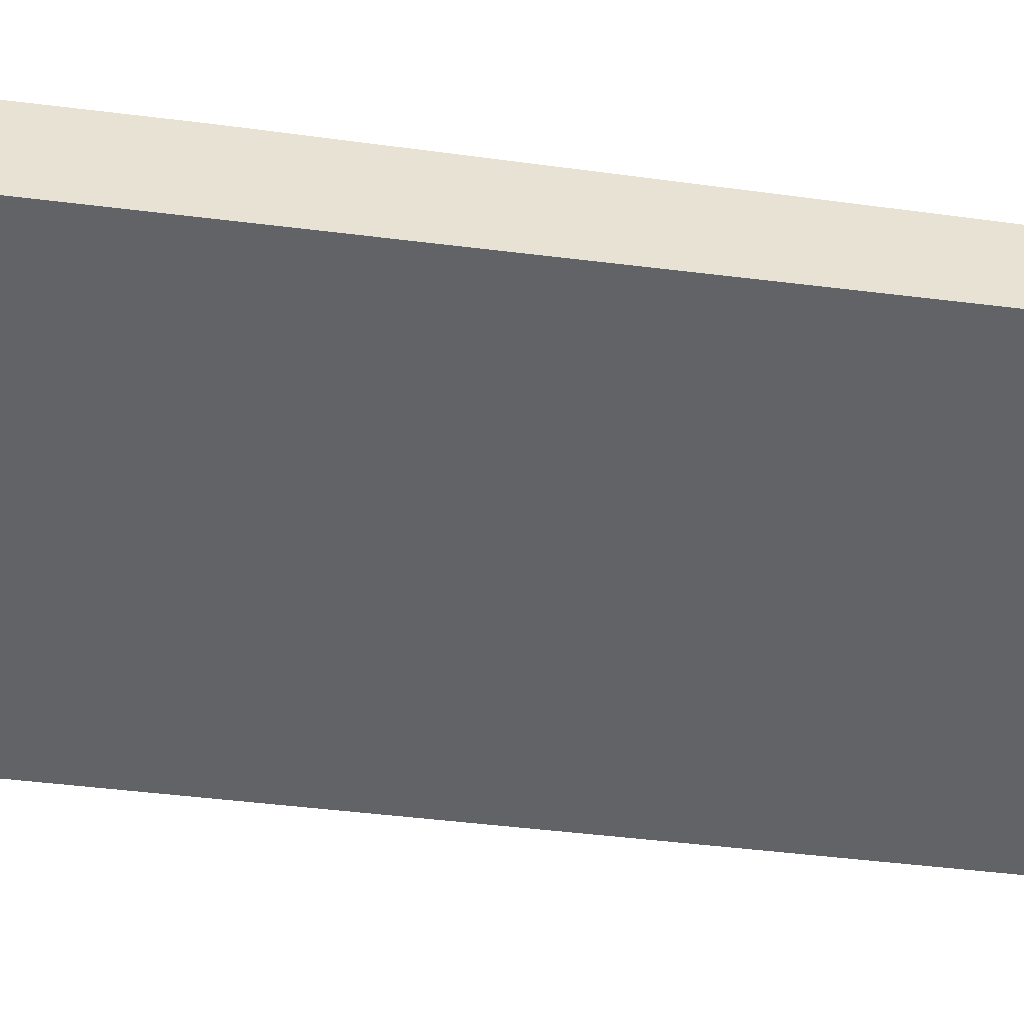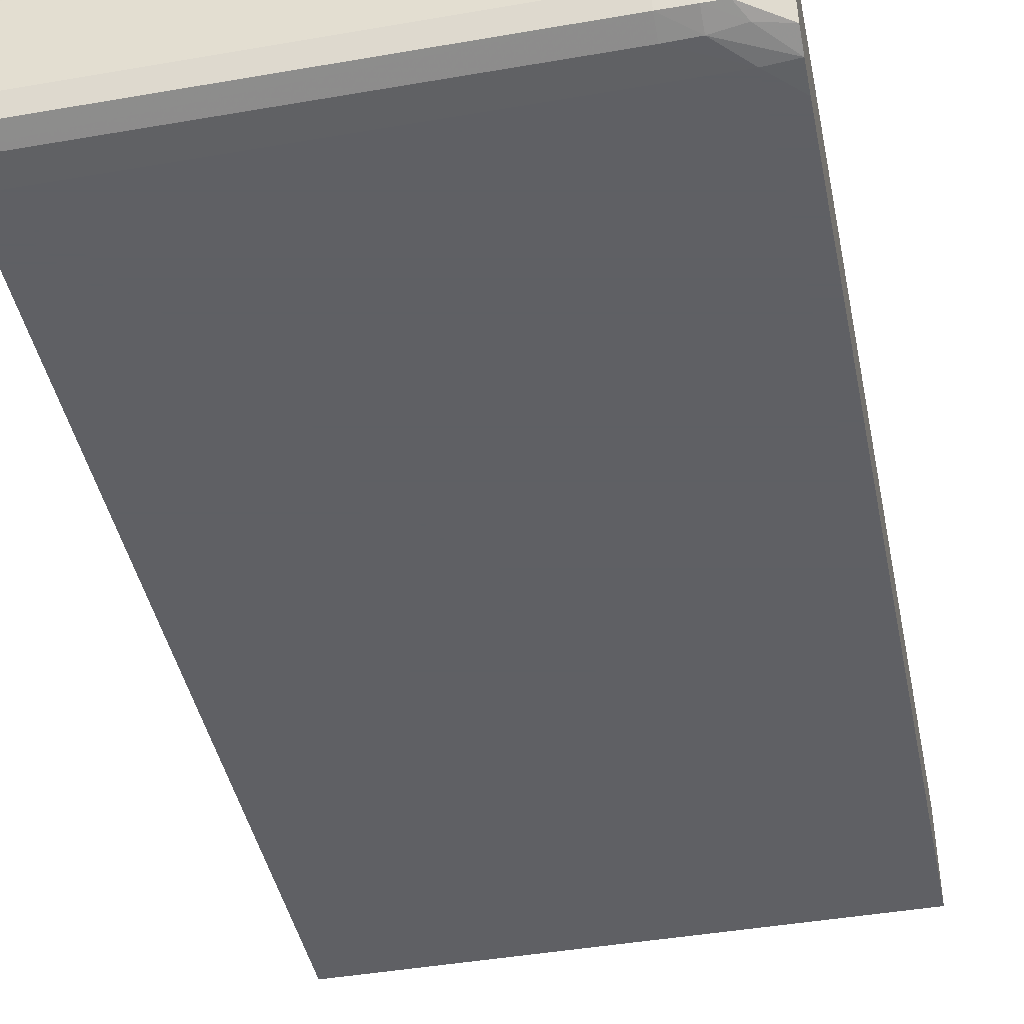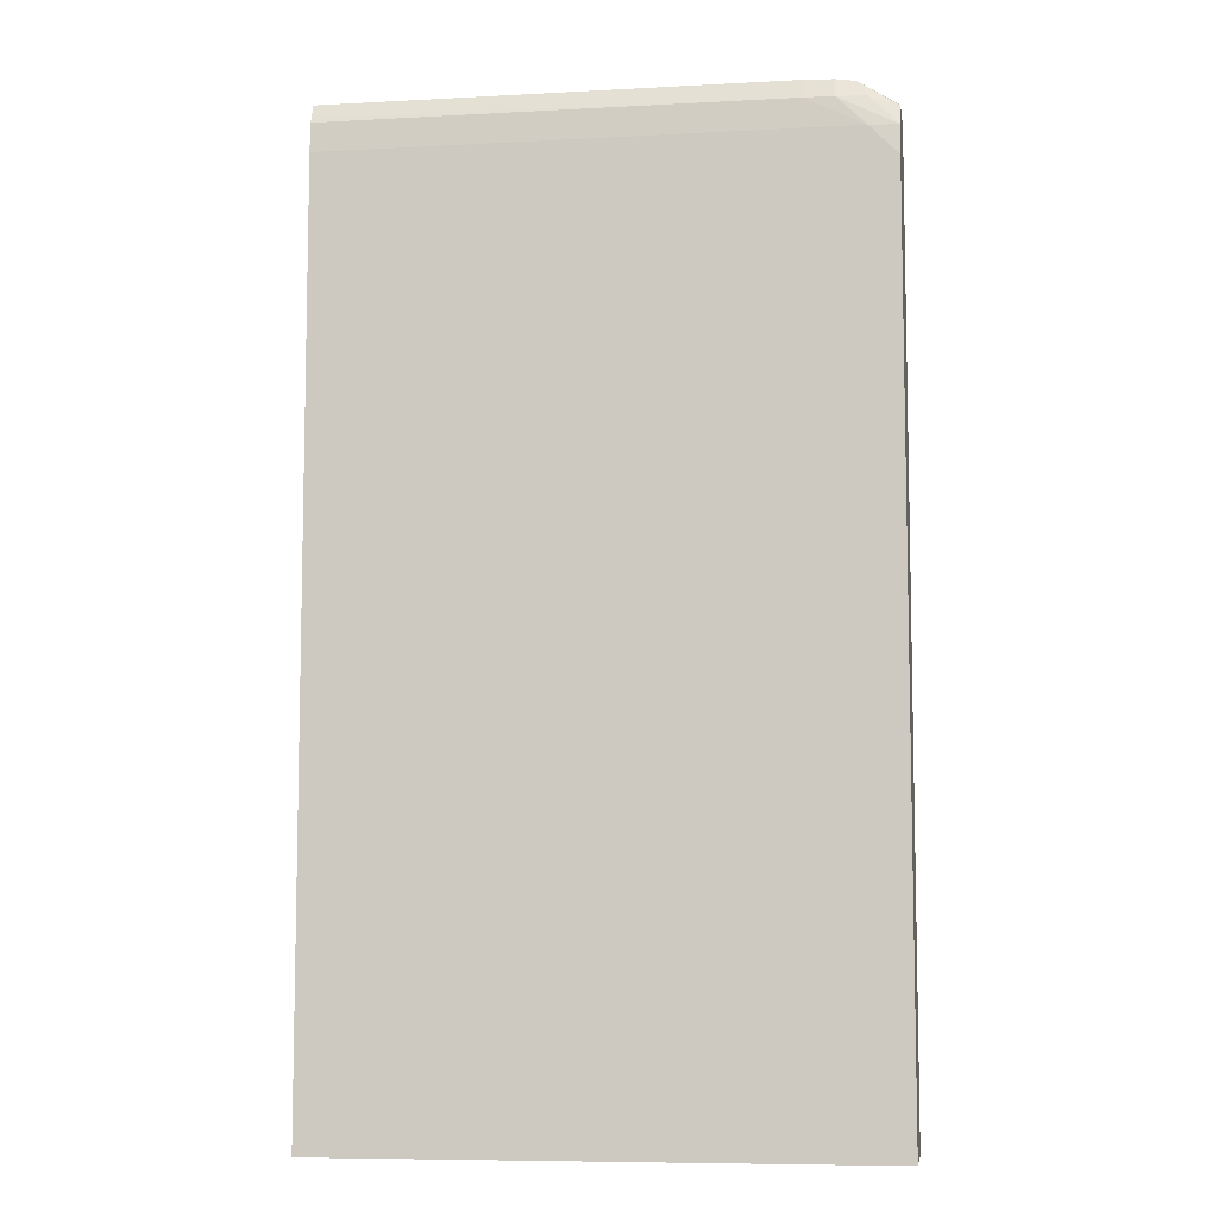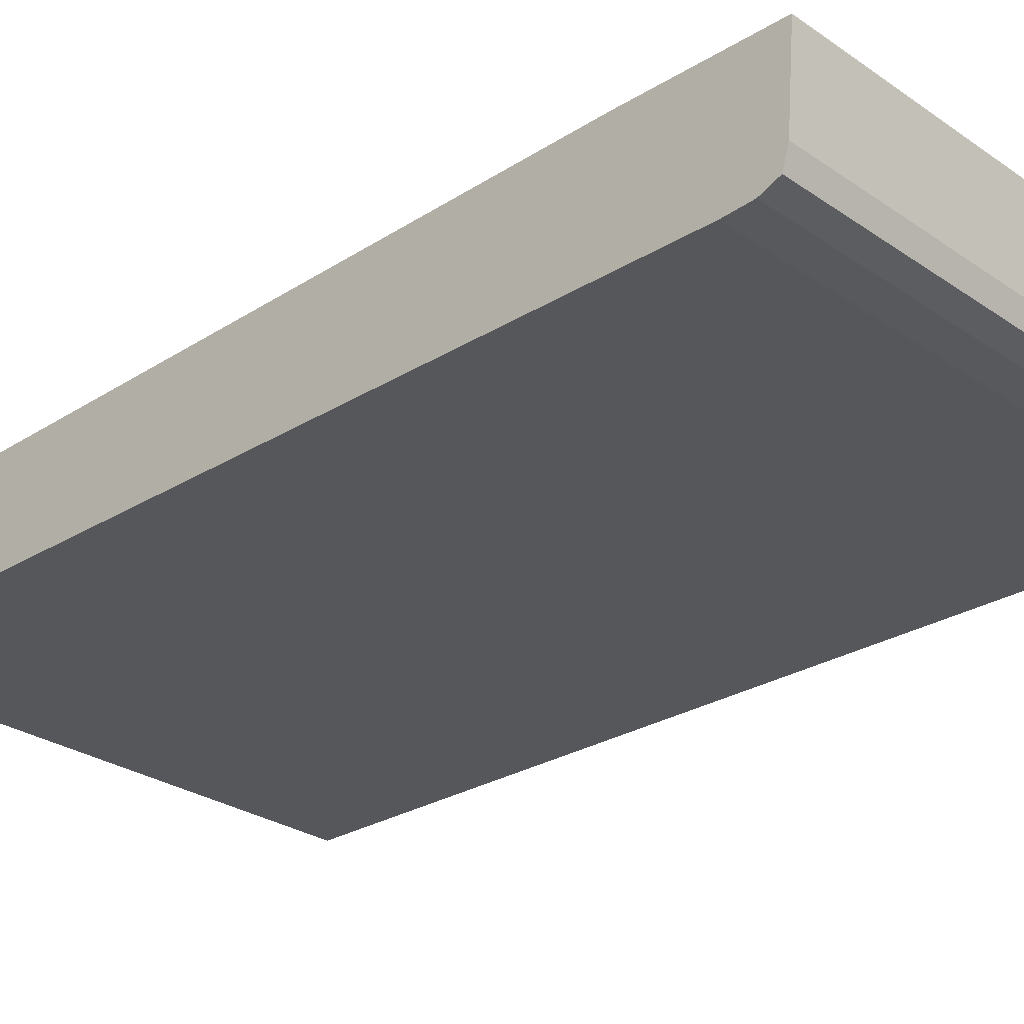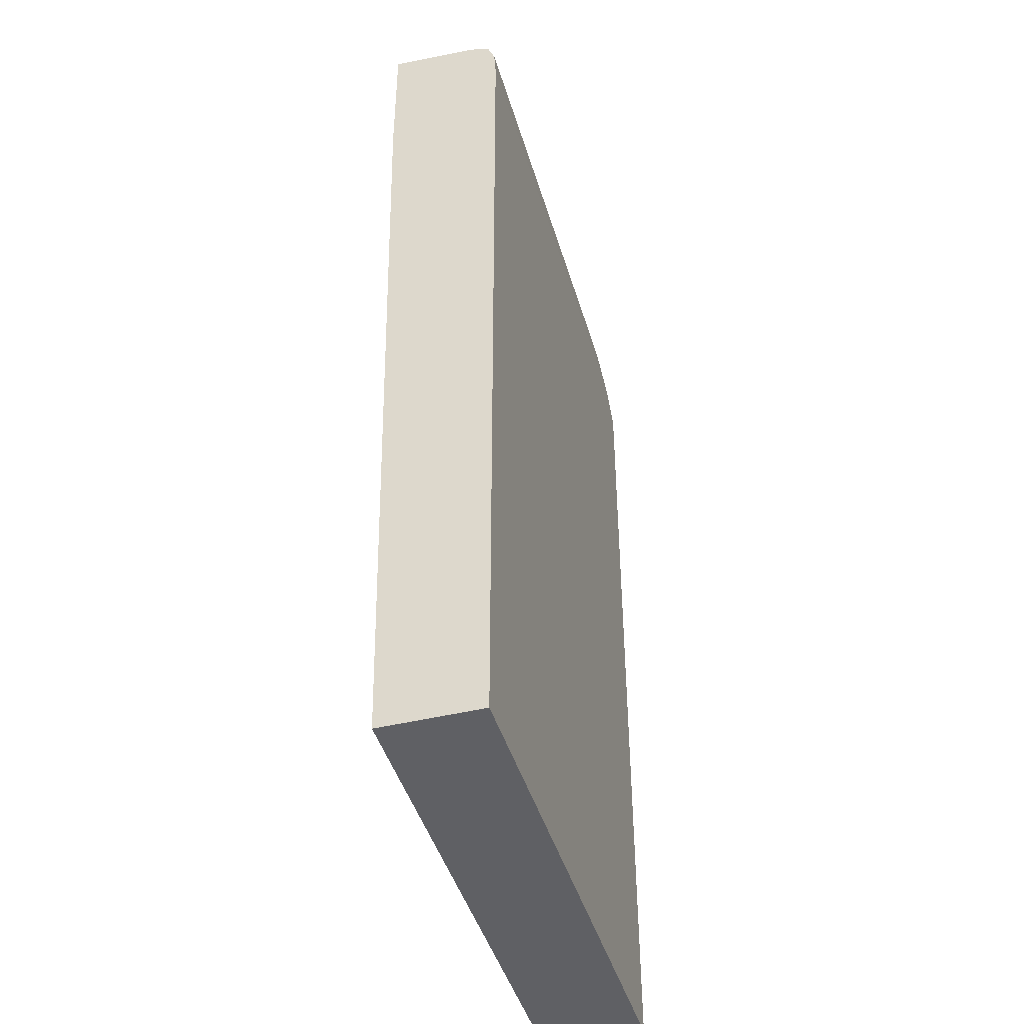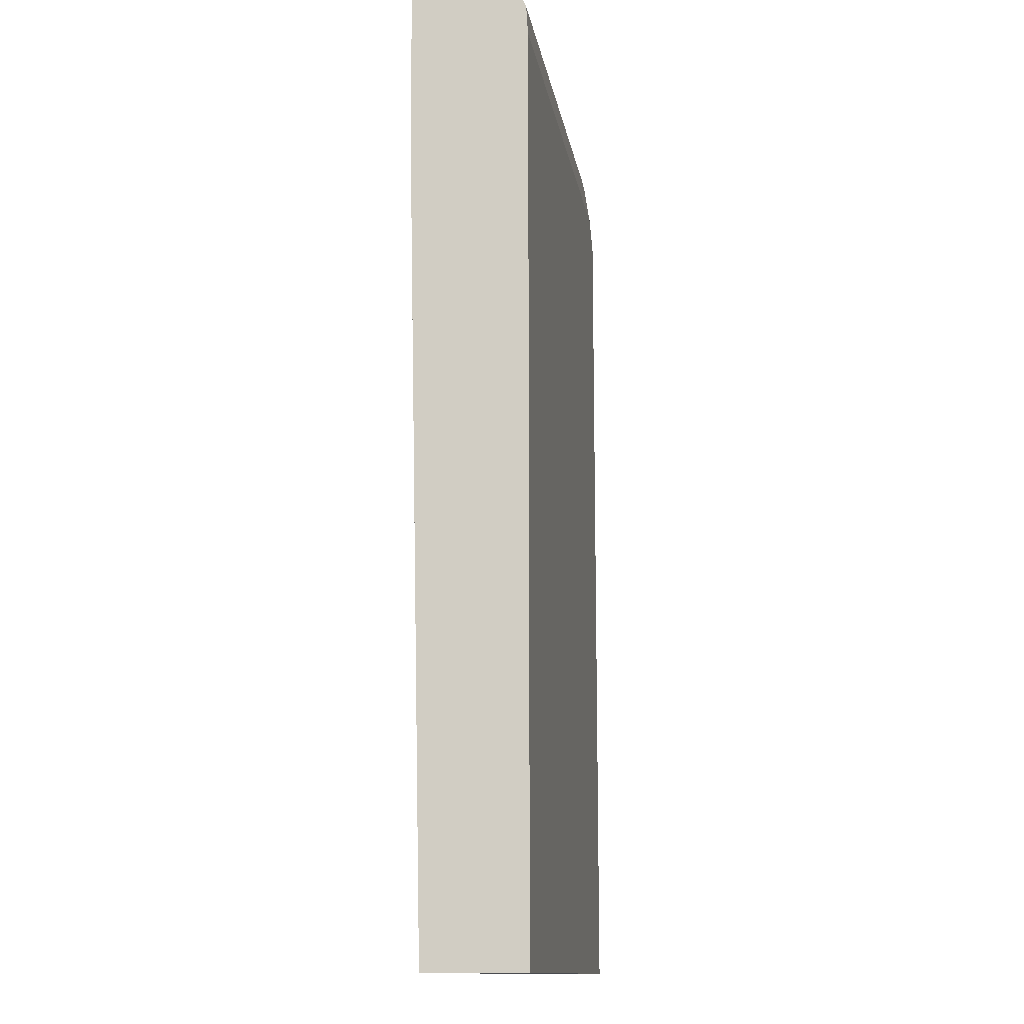
<metadata>
{"format":"obj","ext":"obj","renderer":"f3d","projection":"perspective","resolution":1024,"background":"white","views":[{"elev":-50.9,"azim":-97.6,"up":"+Z"},{"elev":-43.2,"azim":-168.4,"up":"+Z"},{"elev":-7.8,"azim":-171.5,"up":"+Y"},{"elev":-27.4,"azim":133.4,"up":"+Z"},{"elev":-43.8,"azim":106.1,"up":"+Y"},{"elev":-13.1,"azim":99.0,"up":"+Y"}]}
</metadata>
<code>
v -0.08246 0.0003872 -0.002954
v 0.001094 0.0003872 -0.002954
v -0.08246 0.0003872 0.01307
v -0.08246 0.1361 -0.002954
v 0.001094 0.0003872 0.01257
v 0.001094 0.1405 -0.002954
v 0.001094 0.1278 0.01526
v -0.08246 0.1135 0.01526
v -0.08246 0.1405 -0.002496
v -0.07806 0.1405 -0.002954
v 0.001094 0.145 -0.002668
v 0.001094 0.15 0.01526
v -0.08246 0.1464 0.01526
v -0.08246 0.1436 -0.001269
v -0.07803 0.1451 -0.001761
v -0.07361 0.145 -0.002549
v -0.06915 0.145 -0.002668
v 0.001094 0.1457 -0.002358
v 0.001094 0.15 0.01511
v -0.06915 0.1501 0.01526
v -0.08067 0.1474 0.01526
v -0.08246 0.1464 0.01511
v -0.08246 0.1448 0.001731
v -0.07652 0.1476 -0.0009679
v -0.07361 0.1479 -0.001323
v -0.06915 0.148 -0.001442
v 0.001094 0.148 -0.001442
v 0.001094 0.1493 0.006191
v -0.07361 0.15 0.01526
v 0.001094 0.1489 0.001731
v -0.06915 0.1489 0.001731
v -0.07708 0.1479 0.001731
v -0.08039 0.1473 0.01244
v -0.07806 0.1488 0.01526
v -0.07806 0.1488 0.01511
v -0.07753 0.1481 0.006191
v -0.08009 0.1471 0.009467
v -0.08246 0.1459 0.01113
v -0.08246 0.1453 0.006191
v -0.07932 0.1466 0.001731
v -0.07361 0.1488 0.001731
v -0.07361 0.1492 0.006191
v -0.07976 0.1469 0.006191
f 1 2 5
f 1 5 3
f 1 3 8
f 1 8 13
f 1 13 22
f 1 22 38
f 1 38 39
f 1 39 23
f 1 23 14
f 1 14 9
f 1 9 4
f 1 4 10
f 1 10 6
f 1 6 2
f 2 6 11
f 2 11 18
f 2 18 27
f 2 27 30
f 2 30 28
f 2 28 19
f 2 19 12
f 2 12 7
f 2 7 5
f 3 5 7
f 3 7 8
f 4 9 10
f 6 10 17
f 6 17 11
f 7 12 20
f 7 20 29
f 7 29 34
f 7 34 21
f 7 21 13
f 7 13 8
f 9 14 15
f 9 15 16
f 9 16 10
f 10 16 17
f 11 17 18
f 12 19 20
f 13 21 22
f 14 23 24
f 14 24 15
f 15 24 25
f 15 25 16
f 16 25 26
f 16 26 17
f 17 26 18
f 18 26 27
f 19 28 20
f 20 28 30
f 20 30 31
f 20 31 29
f 21 32 33
f 21 33 22
f 21 34 35
f 21 35 36
f 21 36 32
f 22 33 37
f 22 37 38
f 23 39 40
f 23 40 24
f 24 40 32
f 24 32 41
f 24 41 25
f 25 41 31
f 25 31 26
f 26 31 30
f 26 30 27
f 29 31 42
f 29 42 32
f 29 32 34
f 31 41 42
f 32 40 43
f 32 43 37
f 32 37 33
f 32 36 35
f 32 35 34
f 32 42 41
f 37 43 38
f 38 43 39
f 39 43 40

</code>
